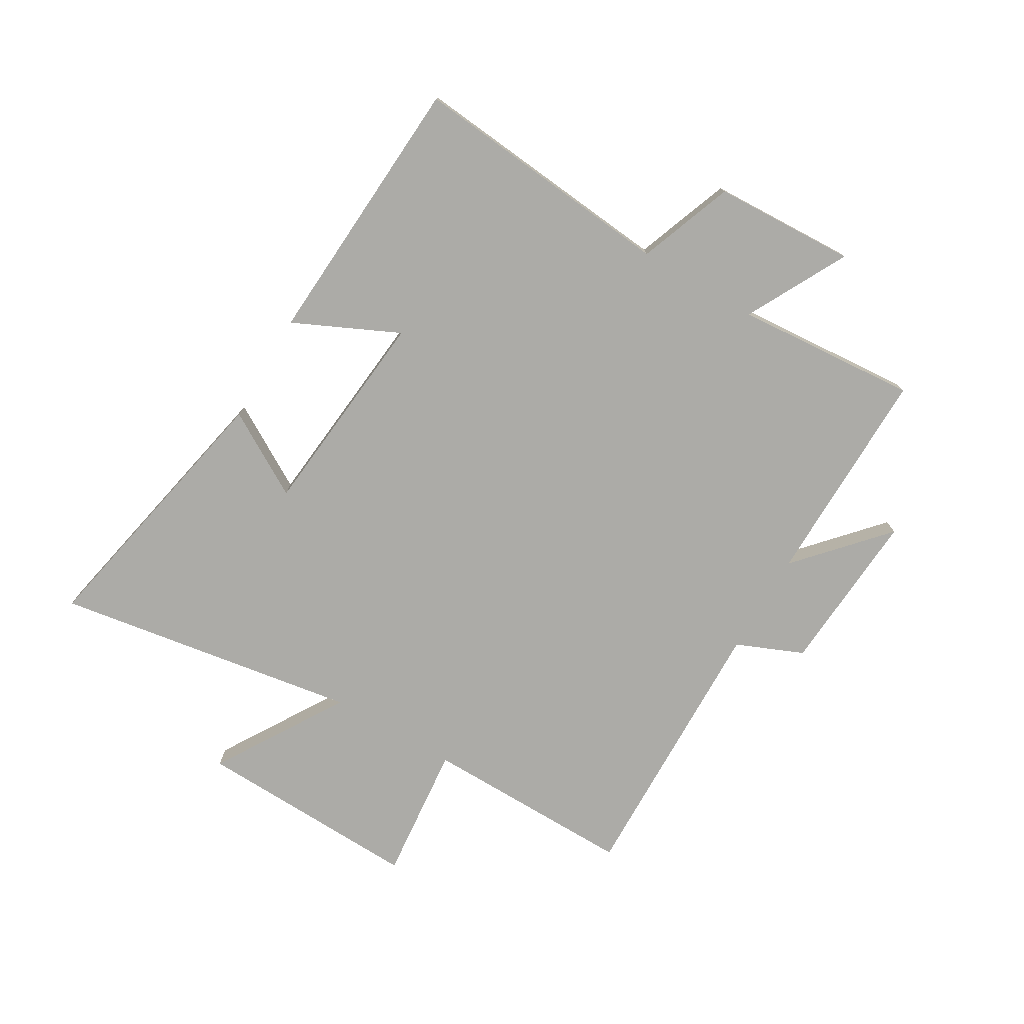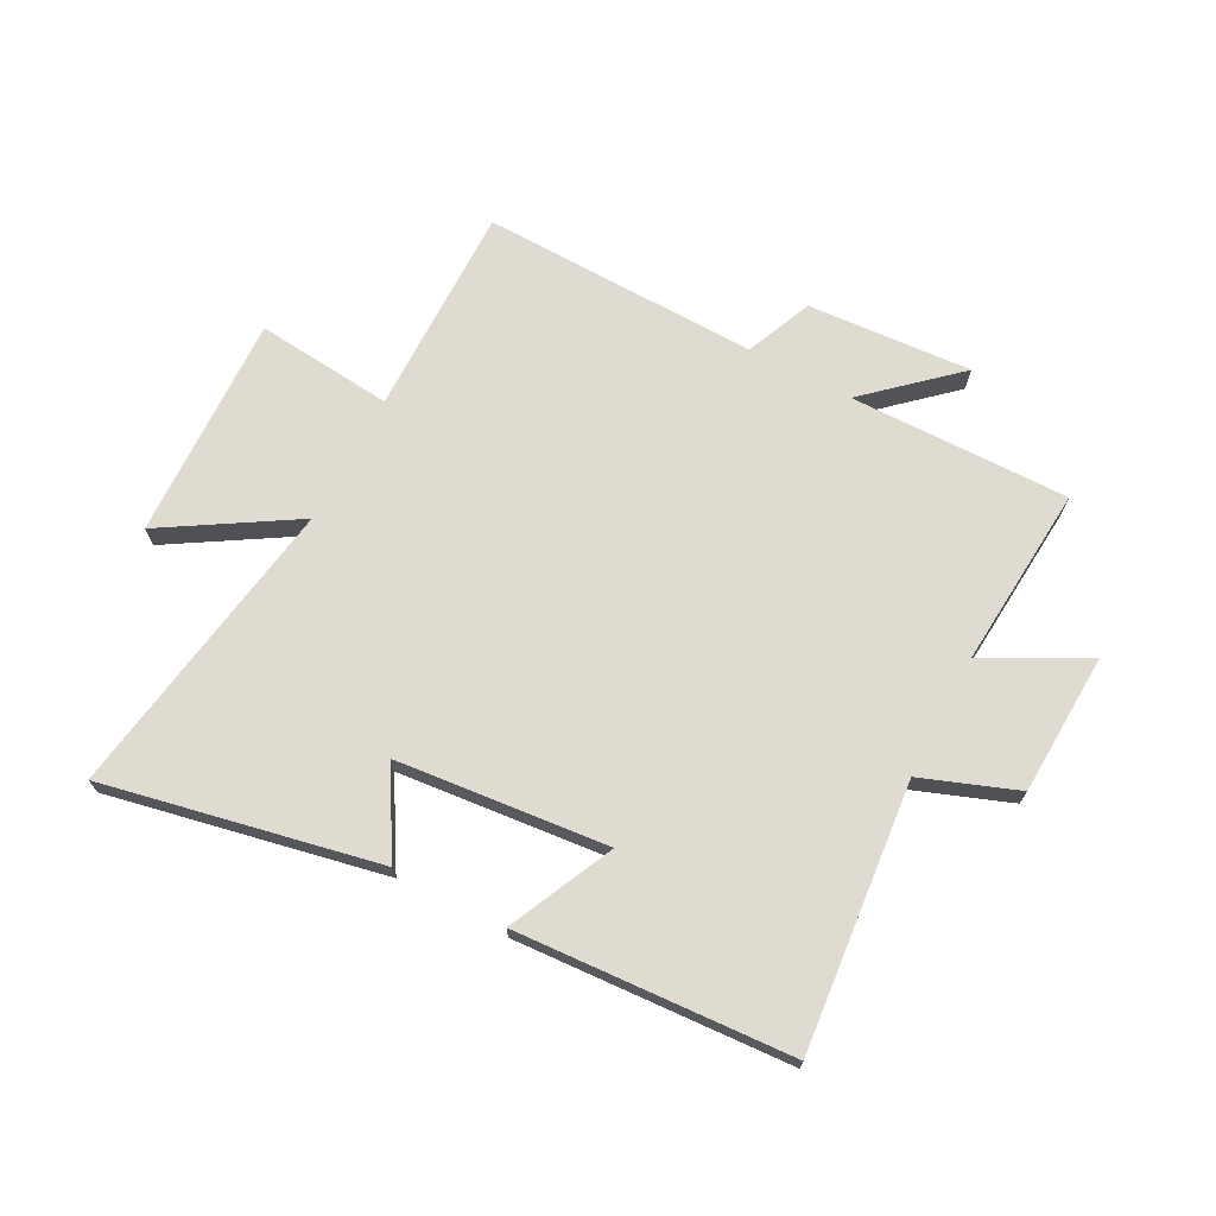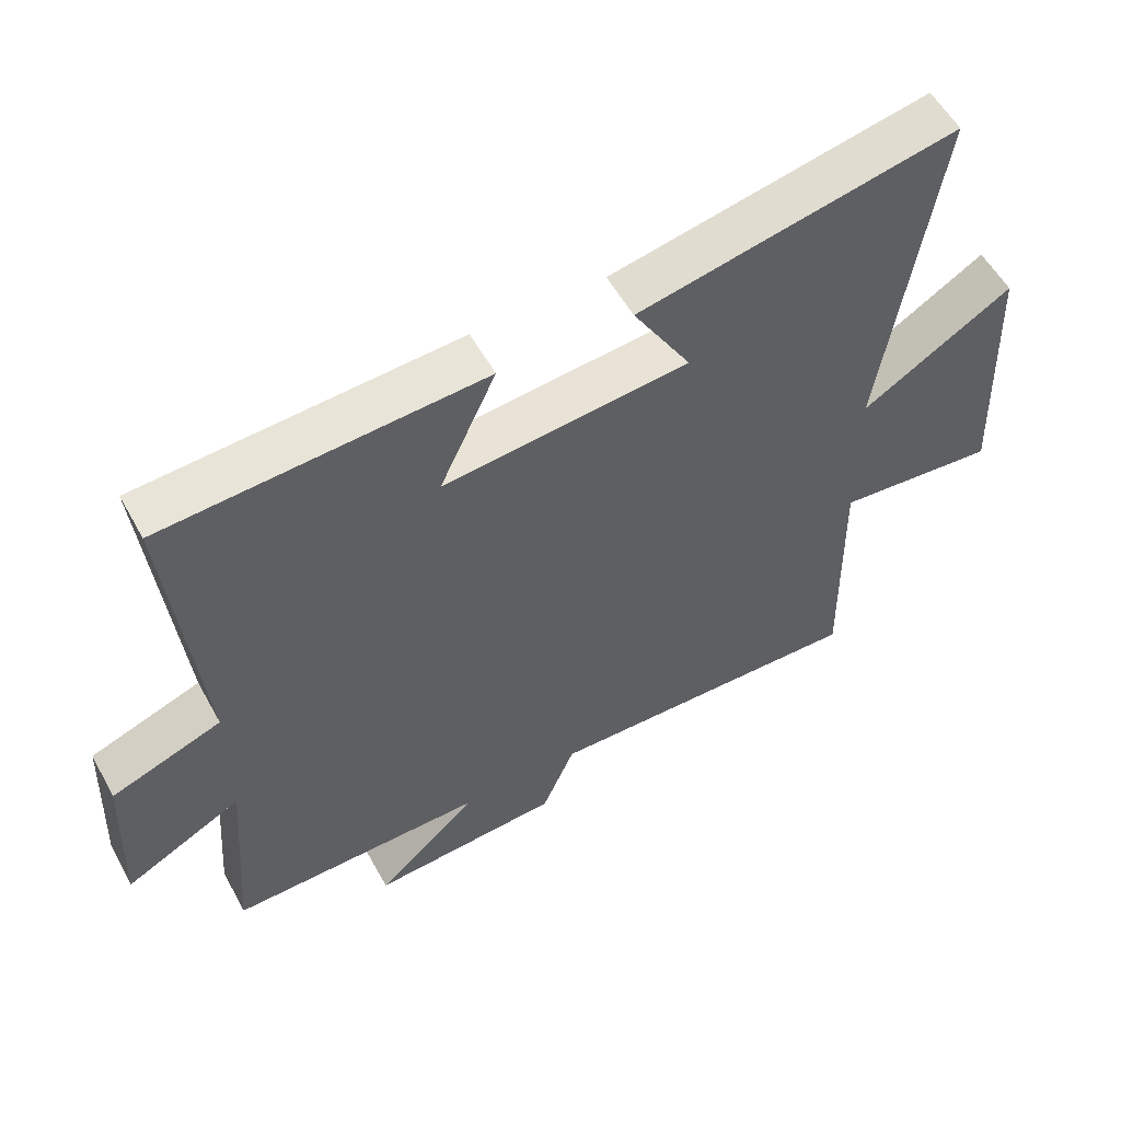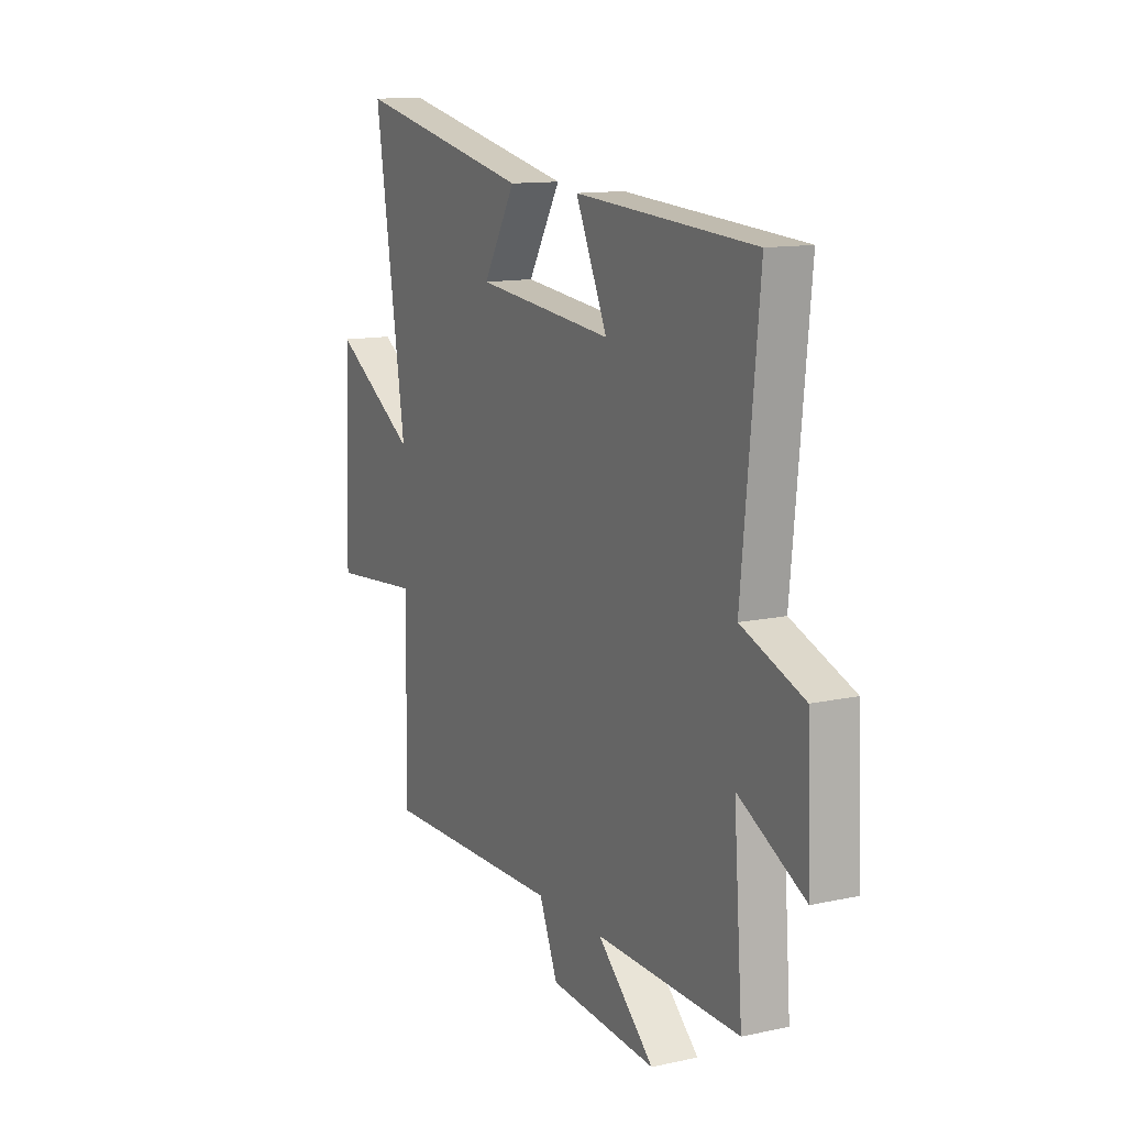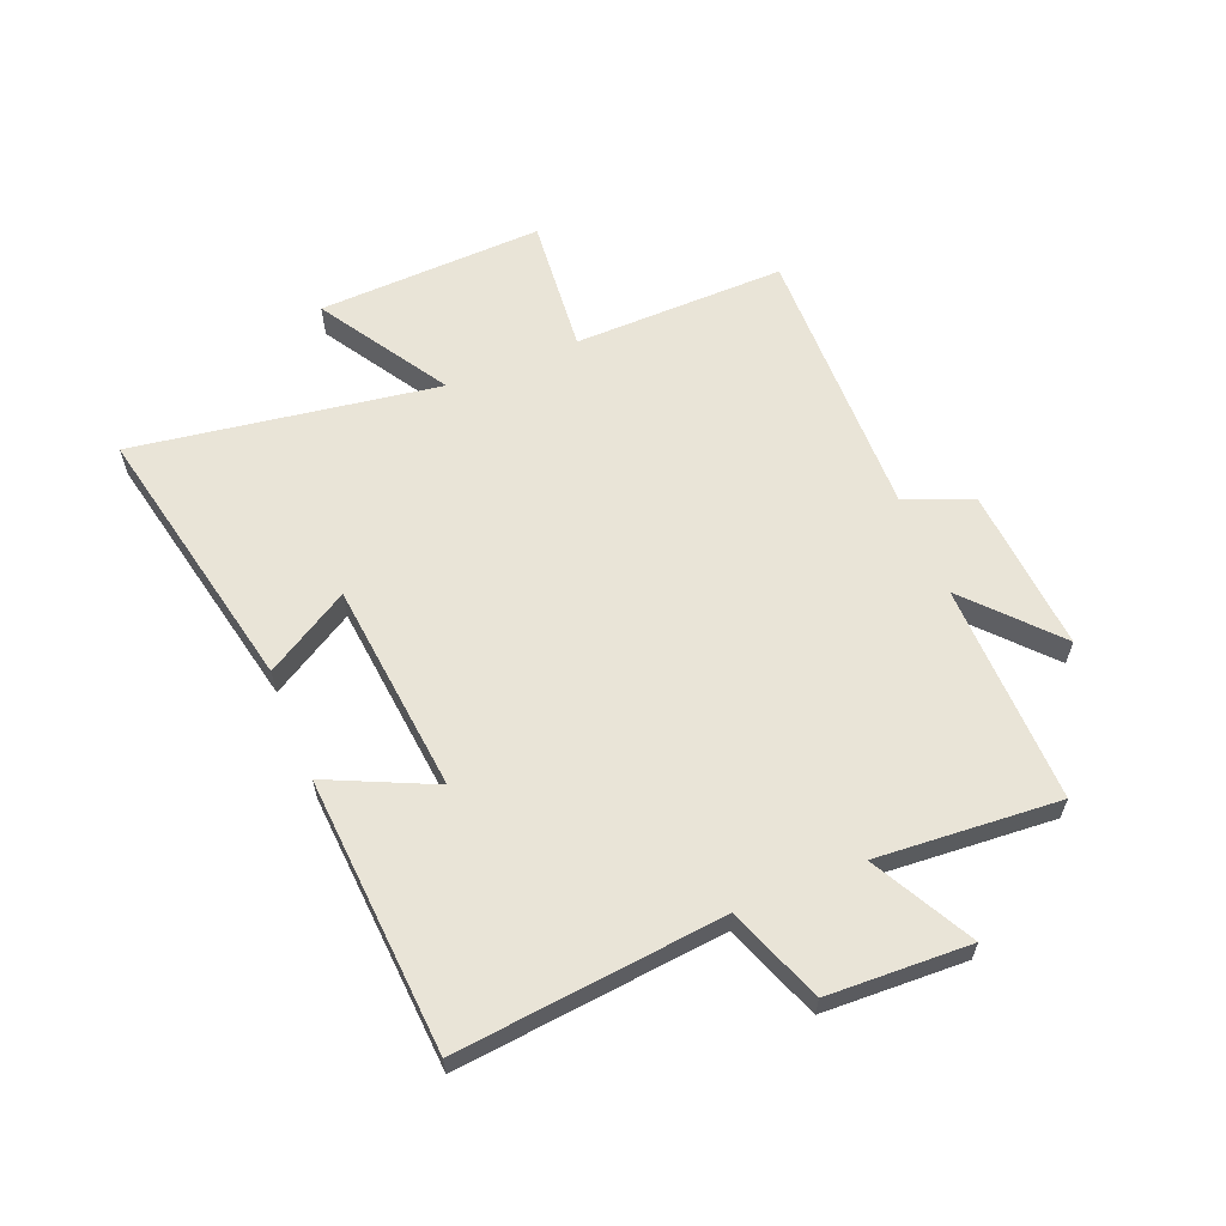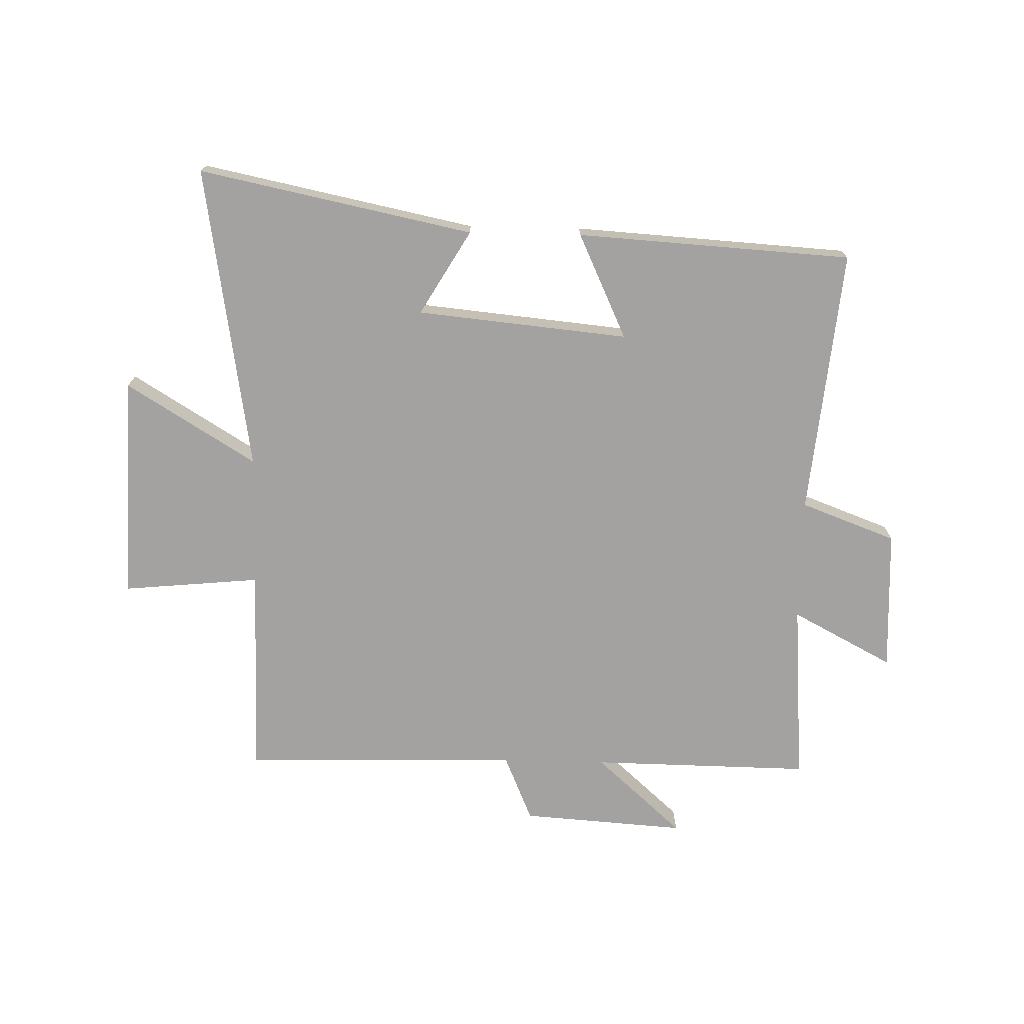
<metadata>
{"format":"obj","ext":"obj","renderer":"f3d","projection":"perspective","resolution":1024,"background":"white","views":[{"elev":-76.2,"azim":59.7,"up":"+Y"},{"elev":70.0,"azim":28.0,"up":"+Y"},{"elev":55.4,"azim":151.5,"up":"+Z"},{"elev":12.5,"azim":63.0,"up":"+Z"},{"elev":61.0,"azim":67.7,"up":"+Y"},{"elev":-72.7,"azim":-1.2,"up":"+Y"}]}
</metadata>
<code>
v -0.581 0.07 0.597
v -0.115 0.07 0.5
v -0.2 0.07 0.357
v 0.16 0.07 0.321
v 0.077 0.07 0.5
v 0.545 0.07 0.47
v 0.5 0.07 0.017
v 0.662 0.07 -0.044
v 0.672 0.07 -0.286
v 0.5 0.07 -0.195
v 0.523 0.07 -0.506
v 0.148 0.07 -0.5
v 0.296 0.07 -0.634
v 0.016 0.07 -0.614
v -0.032 0.07 -0.5
v -0.505 0.07 -0.509
v -0.5 0.07 -0.148
v -0.734 0.07 -0.17
v -0.72 0.07 0.214
v -0.5 0.07 0.078
v -0.581 0 0.597
v -0.115 0 0.5
v -0.2 0 0.357
v 0.16 0 0.321
v 0.077 0 0.5
v 0.545 0 0.47
v 0.5 0 0.017
v 0.662 0 -0.044
v 0.672 0 -0.286
v 0.5 0 -0.195
v 0.523 0 -0.506
v 0.148 0 -0.5
v 0.296 0 -0.634
v 0.016 0 -0.614
v -0.032 0 -0.5
v -0.505 0 -0.509
v -0.5 0 -0.148
v -0.734 0 -0.17
v -0.72 0 0.214
v -0.5 0 0.078
f 17 18 19 20
f 15 16 17
f 15 17 20
f 12 13 14 15
f 12 15 20 1
f 10 11 12 1
f 7 8 9 10
f 4 5 6 7
f 3 4 7 10
f 1 2 3
f 1 3 10
f 40 39 38 37
f 37 36 35
f 40 37 35
f 35 34 33 32
f 21 40 35 32
f 21 32 31 30
f 30 29 28 27
f 27 26 25 24
f 30 27 24 23
f 23 22 21
f 30 23 21
f 1 21 22 2
f 2 22 23 3
f 3 23 24 4
f 4 24 25 5
f 5 25 26 6
f 6 26 27 7
f 7 27 28 8
f 8 28 29 9
f 9 29 30 10
f 10 30 31 11
f 11 31 32 12
f 12 32 33 13
f 13 33 34 14
f 14 34 35 15
f 15 35 36 16
f 16 36 37 17
f 17 37 38 18
f 18 38 39 19
f 19 39 40 20
f 20 40 21 1

</code>
